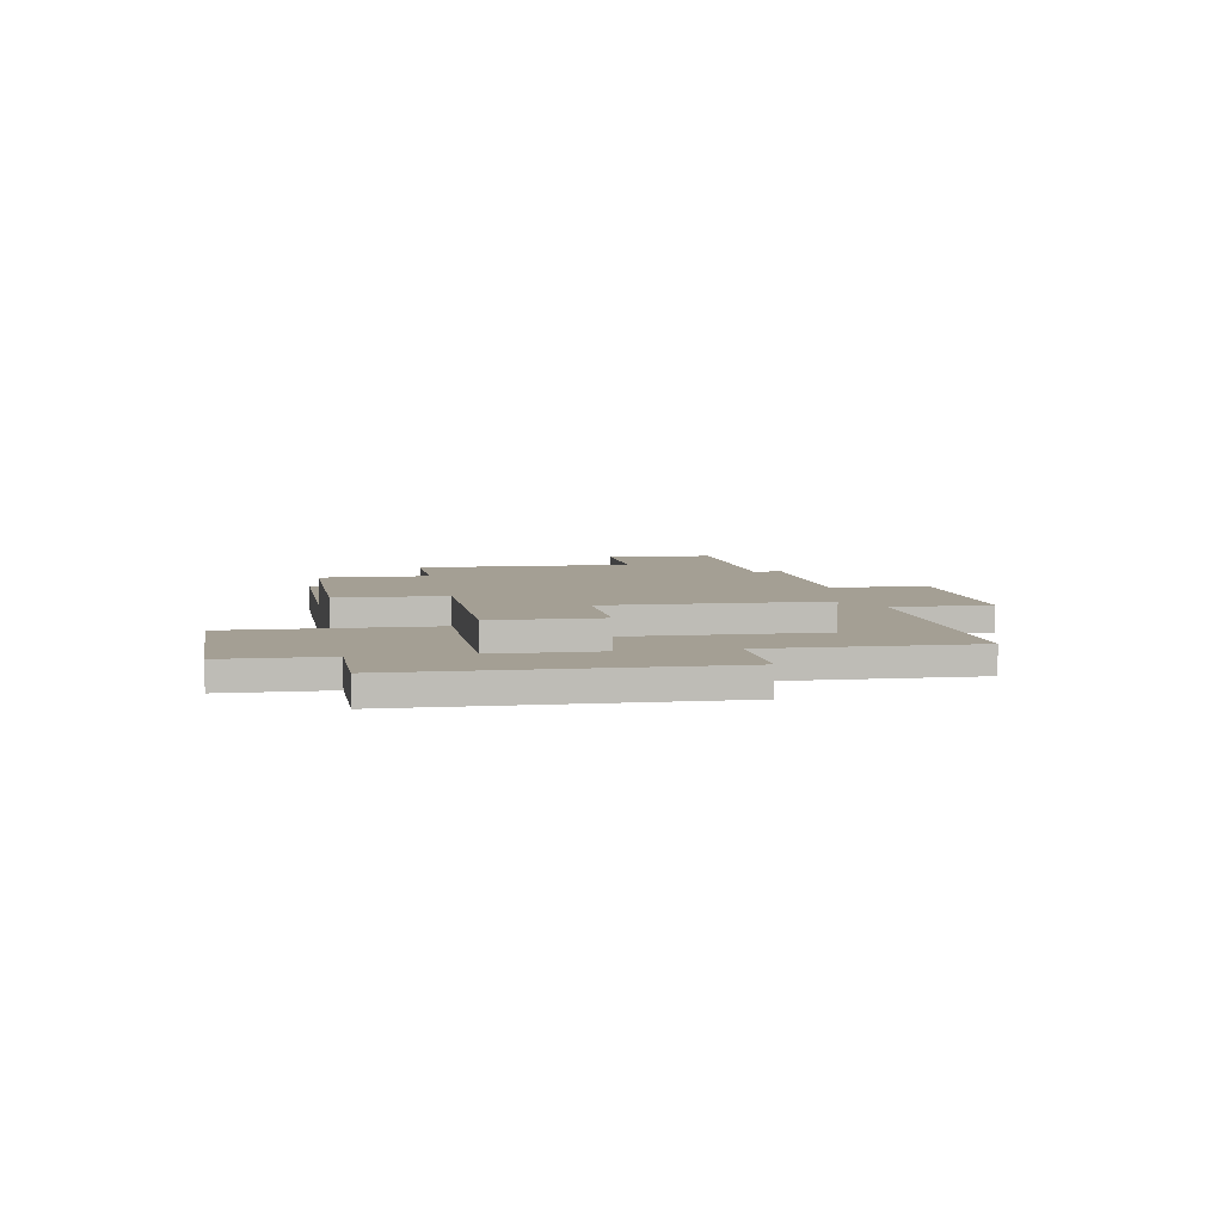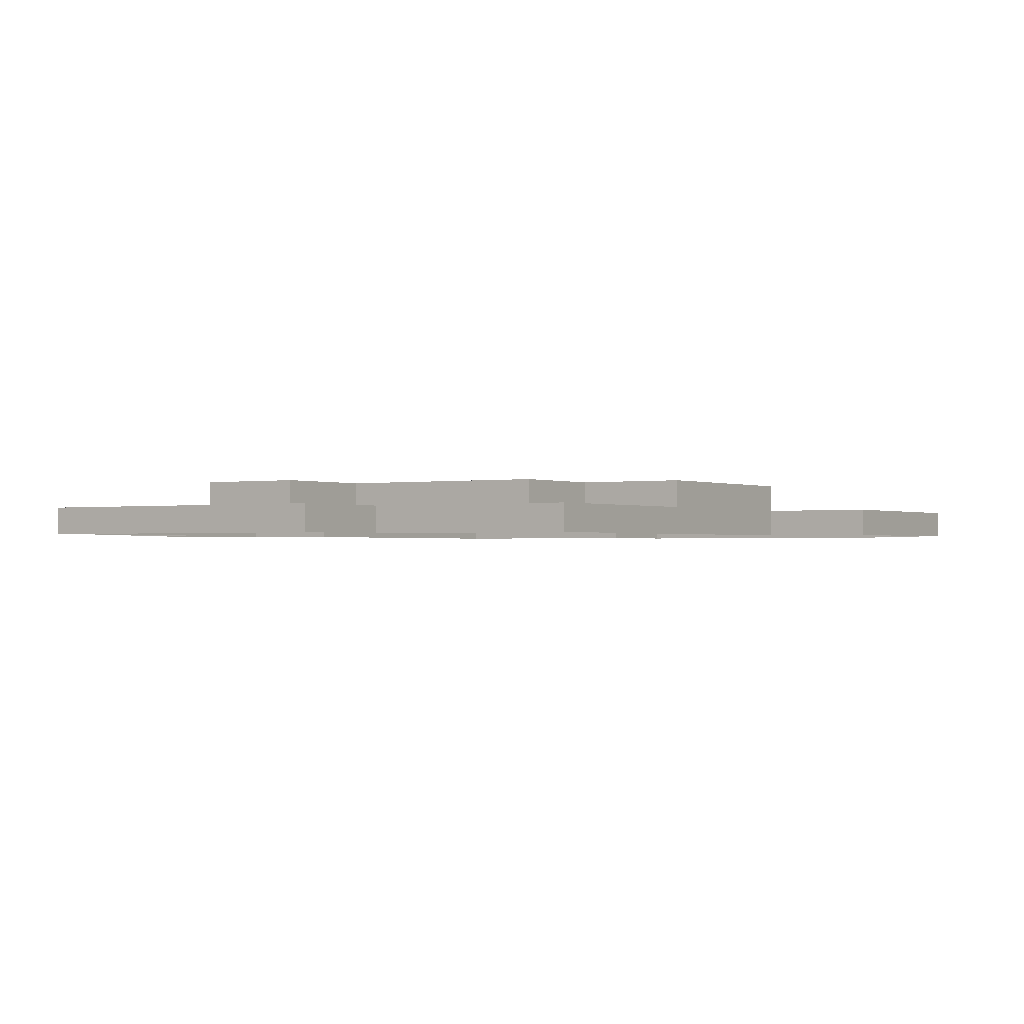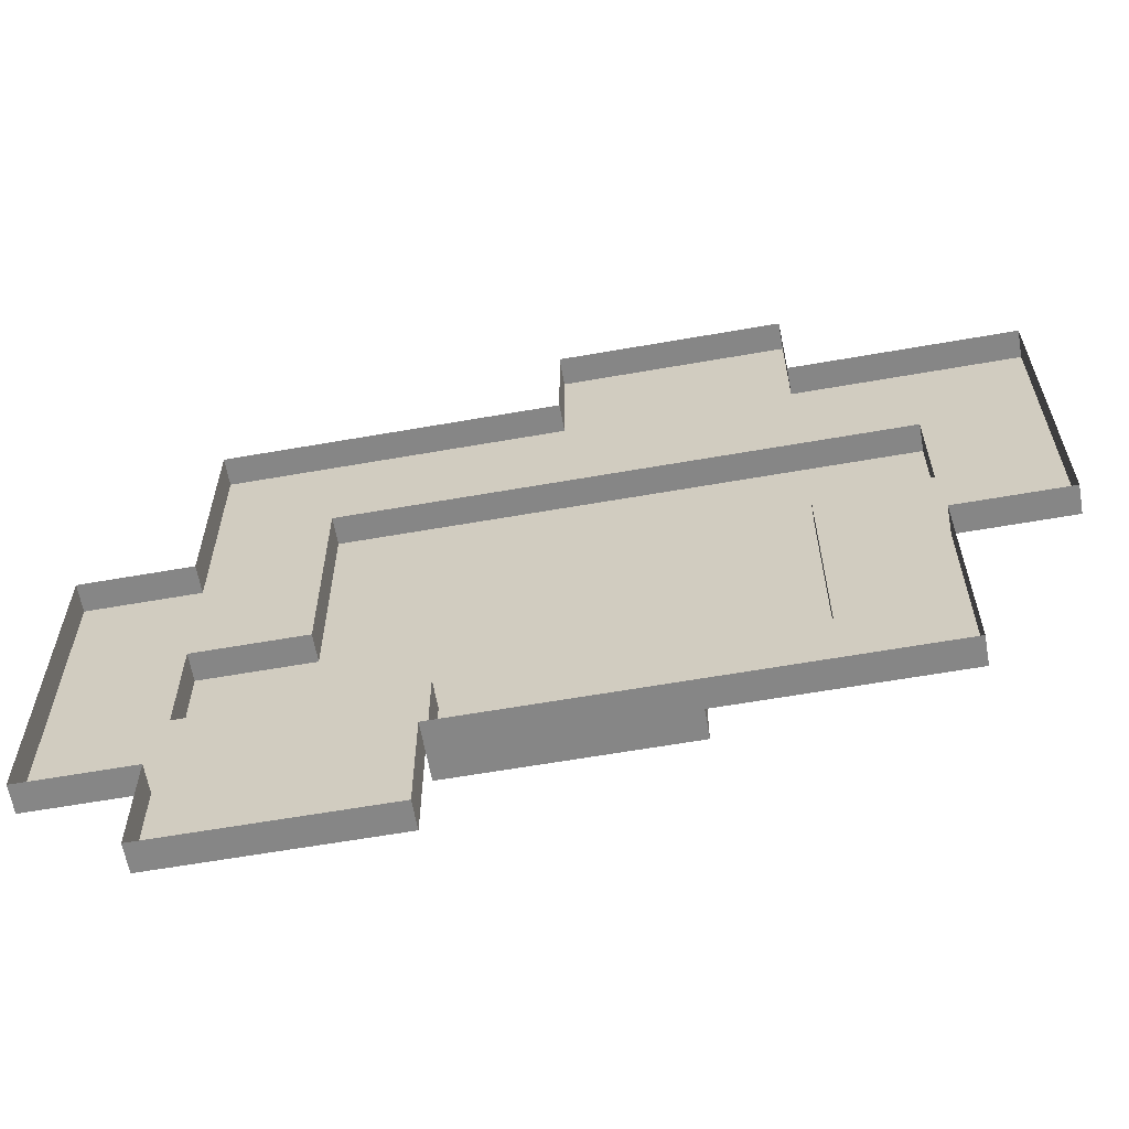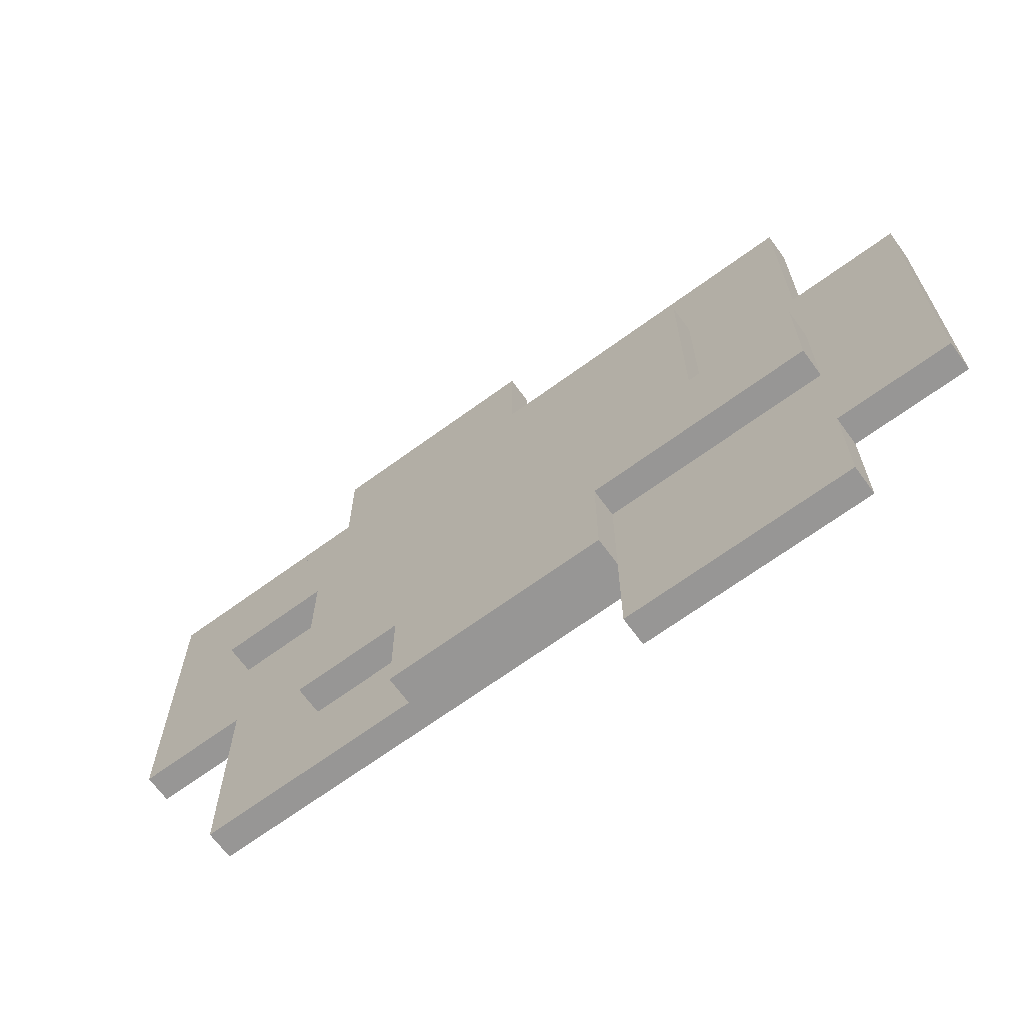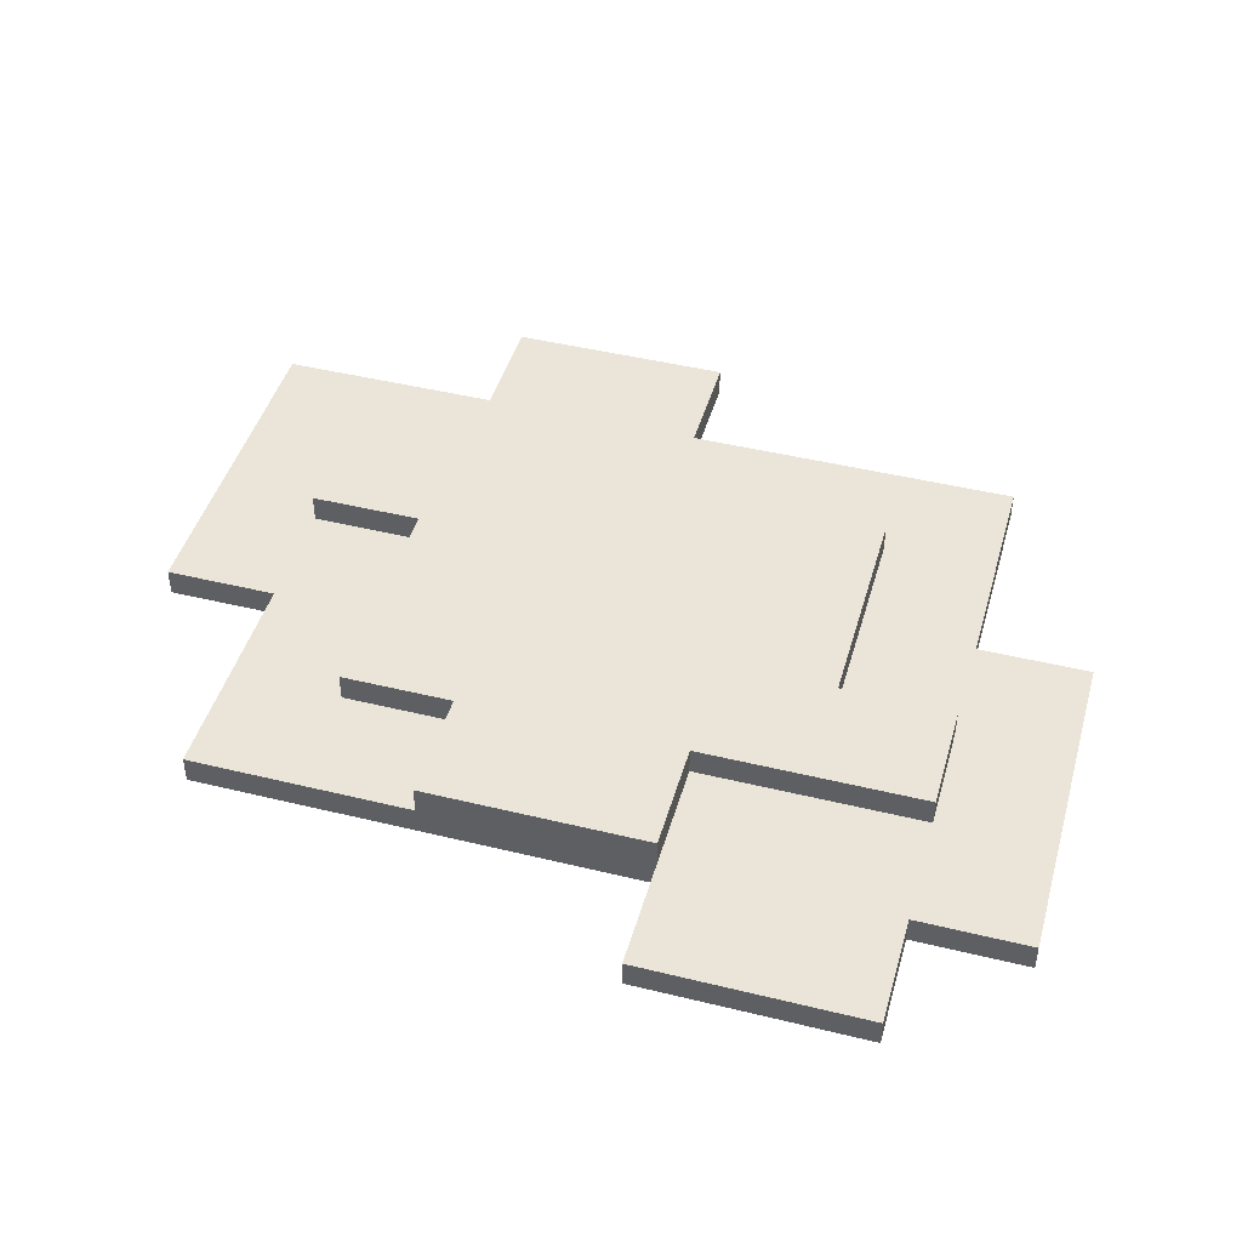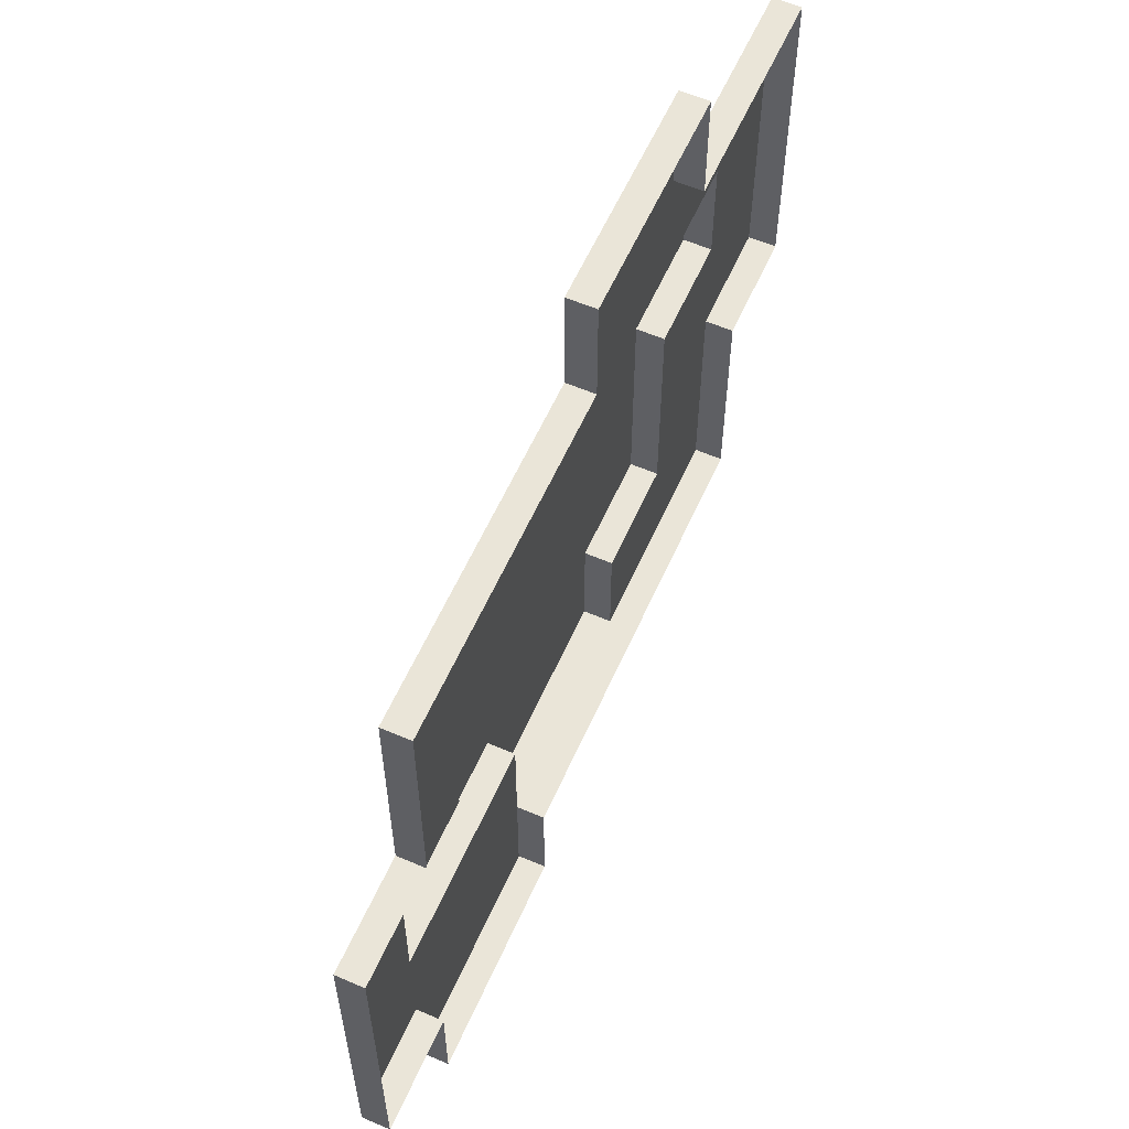
<metadata>
{"format":"obj","ext":"obj","renderer":"f3d","projection":"perspective","resolution":1024,"background":"white","views":[{"elev":5.6,"azim":80.4,"up":"+Z"},{"elev":-1.2,"azim":-56.7,"up":"+Z"},{"elev":-62.1,"azim":-169.9,"up":"+Y"},{"elev":-67.8,"azim":36.2,"up":"+Y"},{"elev":45.2,"azim":15.8,"up":"+Z"},{"elev":59.0,"azim":113.9,"up":"+Y"}]}
</metadata>
<code>
g christmas_town_night2_snow_07
v 36.1 -24.93 -7.822
v 32.1 -22.93 -7.822
v 36.1 -22.93 -7.822
v 32.1 -24.93 -7.822
v 30.1 -26.93 -7.822
v 28.1 -24.93 -7.822
v 30.1 -28.93 -7.822
v 30.1 -30.93 -7.822
v 28.1 -30.93 -7.822
v 32.1 -32.93 -7.822
v 30.1 -34.93 -7.822
v 34.1 -32.93 -7.822
v 34.1 -34.93 -7.822
v 32.1 -28.93 -7.822
v 42.1 -24.93 -7.822
v 40.1 -26.93 -7.822
v 42.1 -28.93 -7.822
v 42.1 -30.93 -7.822
v 40.1 -30.93 -7.822
v 44.1 -28.93 -7.822
v 42.1 -32.93 -7.822
v 42.1 -34.93 -7.822
v 40.1 -36.93 -7.822
v 38.1 -34.93 -7.822
v 38.1 -32.93 -7.822
v 38.1 -36.93 -7.822
v 42.1 -36.93 -7.822
v 44.1 -34.93 -7.822
v 34.1 -32.93 -7.322
v 38.1 -34.93 -7.322
v 34.1 -34.93 -7.322
v 32.1 -28.93 -7.322
v 38.1 -32.93 -7.322
v 40.1 -30.93 -7.322
v 42.1 -30.93 -7.322
v 42.1 -32.93 -7.322
v 32.1 -26.93 -7.322
v 40.1 -26.93 -7.322
v 30.1 -28.93 -7.322
v 30.1 -26.93 -7.322
v 32.1 -32.93 -7.322
v 38.1 -36.93 -7.822
v 38.1 -34.93 -8.322
v 38.1 -34.93 -7.822
v 38.1 -36.93 -8.322
v 38.1 -36.93 -8.322
v 42.1 -36.93 -7.822
v 42.1 -36.93 -8.322
v 40.1 -36.93 -7.822
v 38.1 -36.93 -7.822
v 42.1 -34.93 -7.822
v 42.1 -36.93 -8.322
v 42.1 -36.93 -7.822
v 42.1 -34.93 -8.322
v 44.1 -34.93 -7.822
v 42.1 -34.93 -8.322
v 42.1 -34.93 -7.822
v 44.1 -34.93 -8.322
v 44.1 -28.93 -7.822
v 44.1 -34.93 -8.322
v 44.1 -34.93 -7.822
v 44.1 -28.93 -8.322
v 42.1 -28.93 -7.822
v 44.1 -28.93 -8.322
v 44.1 -28.93 -7.822
v 42.1 -28.93 -8.322
v 42.1 -24.93 -7.822
v 42.1 -28.93 -8.322
v 42.1 -28.93 -7.822
v 42.1 -24.93 -8.322
v 36.1 -24.93 -7.822
v 42.1 -24.93 -8.322
v 42.1 -24.93 -7.822
v 36.1 -24.93 -8.322
v 36.1 -22.93 -7.822
v 36.1 -24.93 -8.322
v 36.1 -24.93 -7.822
v 36.1 -22.93 -8.322
v 36.1 -22.93 -8.322
v 32.1 -22.93 -7.822
v 32.1 -22.93 -8.322
v 36.1 -22.93 -7.822
v 32.1 -24.93 -7.822
v 32.1 -22.93 -8.322
v 32.1 -22.93 -7.822
v 32.1 -24.93 -8.322
v 32.1 -24.93 -8.322
v 28.1 -24.93 -7.822
v 28.1 -24.93 -8.322
v 32.1 -24.93 -7.822
v 28.1 -30.93 -7.822
v 28.1 -24.93 -8.322
v 28.1 -24.93 -7.822
v 28.1 -30.93 -8.322
v 30.1 -30.93 -7.822
v 28.1 -30.93 -8.322
v 28.1 -30.93 -7.822
v 30.1 -30.93 -8.322
v 30.1 -30.93 -8.322
v 30.1 -34.93 -7.822
v 30.1 -34.93 -8.322
v 30.1 -30.93 -7.822
v 34.1 -34.93 -7.822
v 30.1 -34.93 -8.322
v 30.1 -34.93 -7.822
v 38.1 -34.93 -7.822
v 38.1 -34.93 -8.322
v 34.1 -34.93 -7.322
v 38.1 -34.93 -7.322
v 34.1 -34.93 -7.322
v 34.1 -32.93 -7.822
v 34.1 -32.93 -7.322
v 34.1 -34.93 -7.822
v 38.1 -32.93 -7.322
v 38.1 -34.93 -7.822
v 38.1 -34.93 -7.322
v 38.1 -32.93 -7.822
v 42.1 -32.93 -7.322
v 38.1 -32.93 -7.822
v 38.1 -32.93 -7.322
v 42.1 -32.93 -7.822
v 42.1 -30.93 -7.322
v 42.1 -32.93 -7.822
v 42.1 -32.93 -7.322
v 42.1 -30.93 -7.822
v 40.1 -30.93 -7.322
v 42.1 -30.93 -7.822
v 42.1 -30.93 -7.322
v 40.1 -30.93 -7.822
v 40.1 -26.93 -7.322
v 40.1 -30.93 -7.822
v 40.1 -30.93 -7.322
v 40.1 -26.93 -7.822
v 40.1 -26.93 -7.822
v 30.1 -26.93 -7.322
v 30.1 -26.93 -7.822
v 32.1 -26.93 -7.322
v 40.1 -26.93 -7.322
v 30.1 -28.93 -7.322
v 30.1 -26.93 -7.822
v 30.1 -26.93 -7.322
v 30.1 -28.93 -7.822
v 32.1 -28.93 -7.322
v 30.1 -28.93 -7.822
v 30.1 -28.93 -7.322
v 32.1 -28.93 -7.822
v 32.1 -32.93 -7.322
v 32.1 -28.93 -7.822
v 32.1 -28.93 -7.322
v 32.1 -32.93 -7.822
v 34.1 -32.93 -7.322
v 32.1 -32.93 -7.822
v 32.1 -32.93 -7.322
v 34.1 -32.93 -7.822
g christmas_town_night2_snow_07_0
f 3 2 1
f 2 4 1
f 4 5 1
f 6 5 4
f 7 5 6
f 8 7 6
f 9 8 6
f 10 7 8
f 11 10 8
f 12 10 11
f 13 12 11
f 14 7 10
f 5 15 1
f 16 15 5
f 17 15 16
f 18 17 16
f 19 18 16
f 20 17 18
f 21 20 18
f 22 20 21
f 23 22 21
f 24 23 21
f 25 24 21
f 26 23 24
f 27 22 23
f 28 20 22
f 31 30 29
f 30 32 29
f 33 32 30
f 34 32 33
f 35 34 33
f 36 35 33
f 37 32 34
f 38 37 34
f 39 32 37
f 40 39 37
f 32 41 29
f 44 43 42
f 45 42 43
f 48 47 46
f 47 49 46
f 49 50 46
f 53 52 51
f 54 51 52
f 57 56 55
f 58 55 56
f 61 60 59
f 62 59 60
f 65 64 63
f 66 63 64
f 69 68 67
f 70 67 68
f 73 72 71
f 74 71 72
f 77 76 75
f 78 75 76
f 81 80 79
f 82 79 80
f 85 84 83
f 86 83 84
f 89 88 87
f 90 87 88
f 93 92 91
f 94 91 92
f 97 96 95
f 98 95 96
f 101 100 99
f 102 99 100
f 105 104 103
f 104 106 103
f 107 106 104
f 106 108 103
f 109 108 106
f 112 111 110
f 113 110 111
f 116 115 114
f 117 114 115
f 120 119 118
f 121 118 119
f 124 123 122
f 125 122 123
f 128 127 126
f 129 126 127
f 132 131 130
f 133 130 131
f 136 135 134
f 135 137 134
f 137 138 134
f 141 140 139
f 142 139 140
f 145 144 143
f 146 143 144
f 149 148 147
f 150 147 148
f 153 152 151
f 154 151 152

</code>
